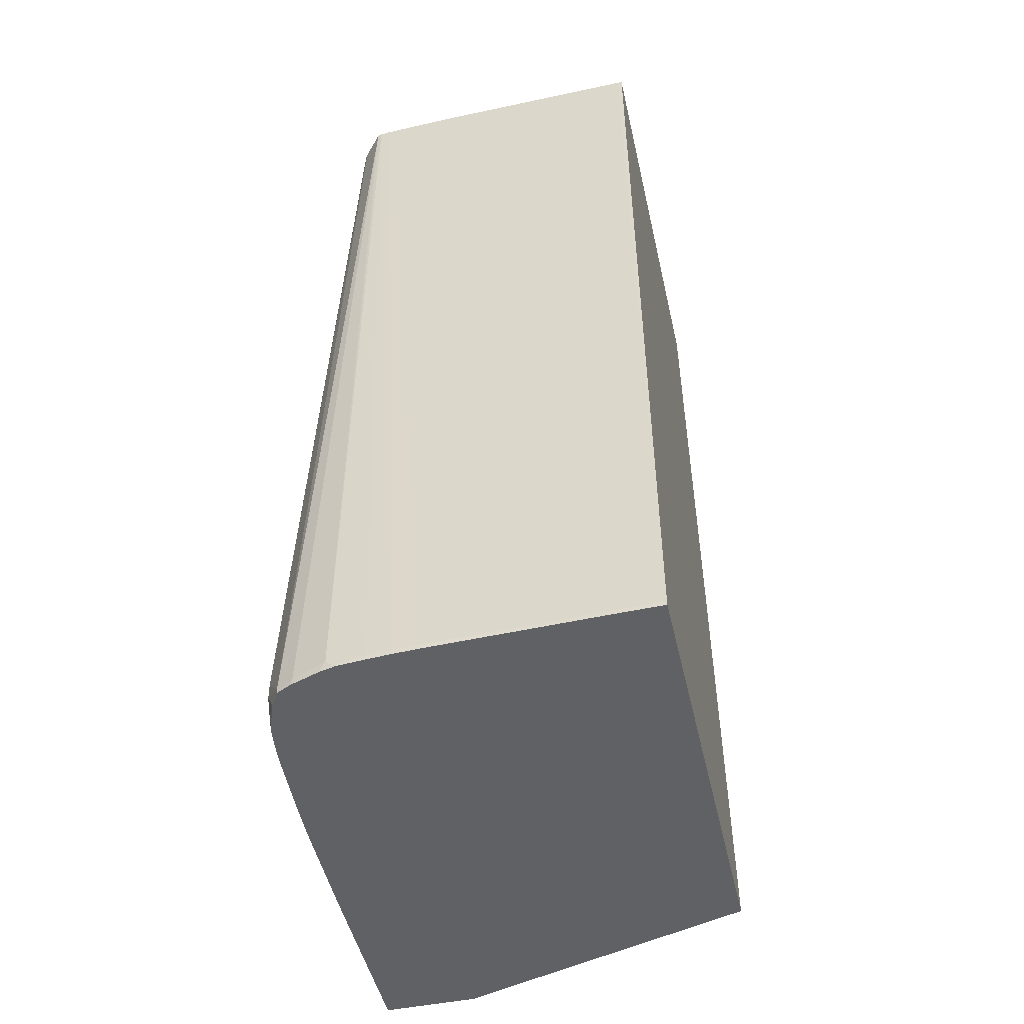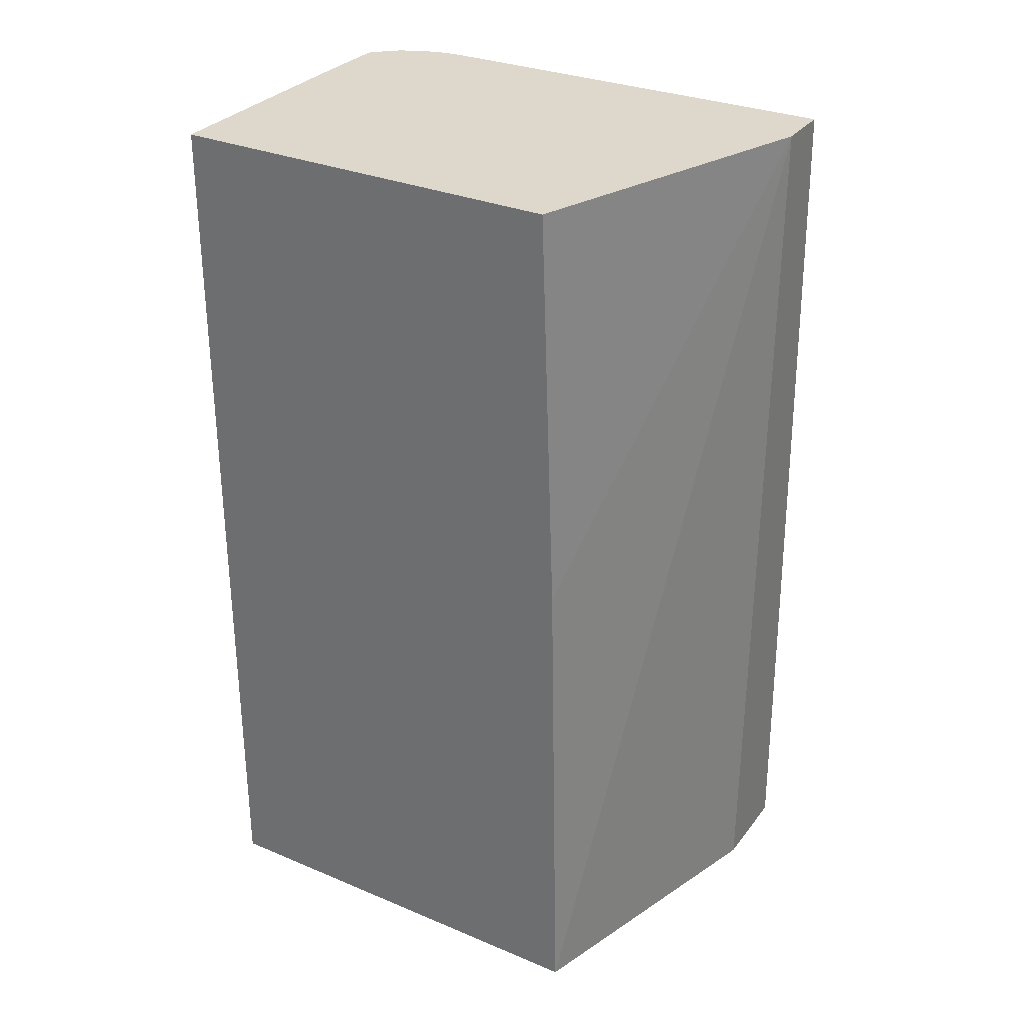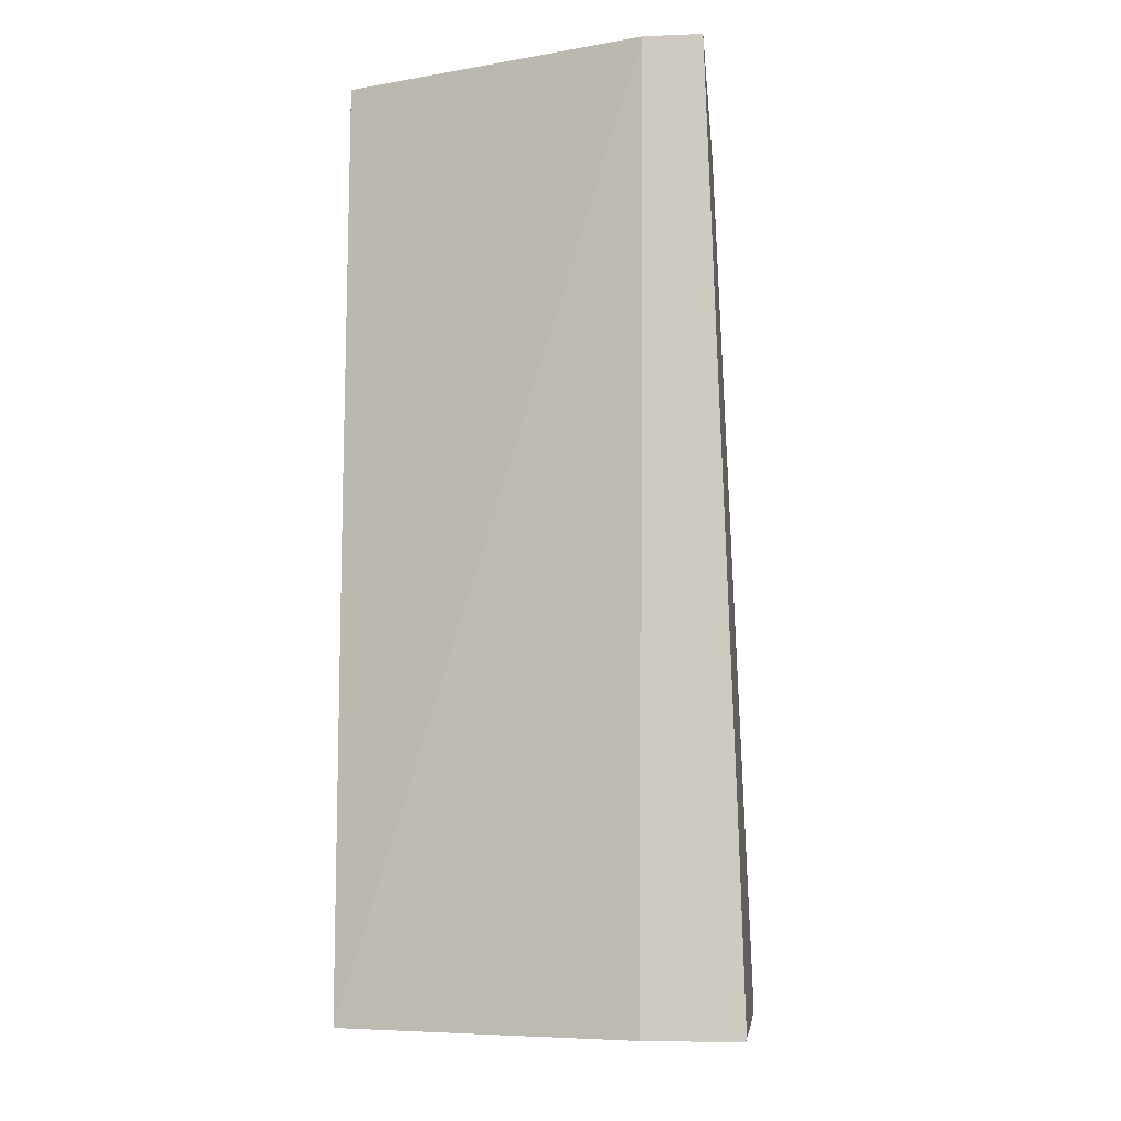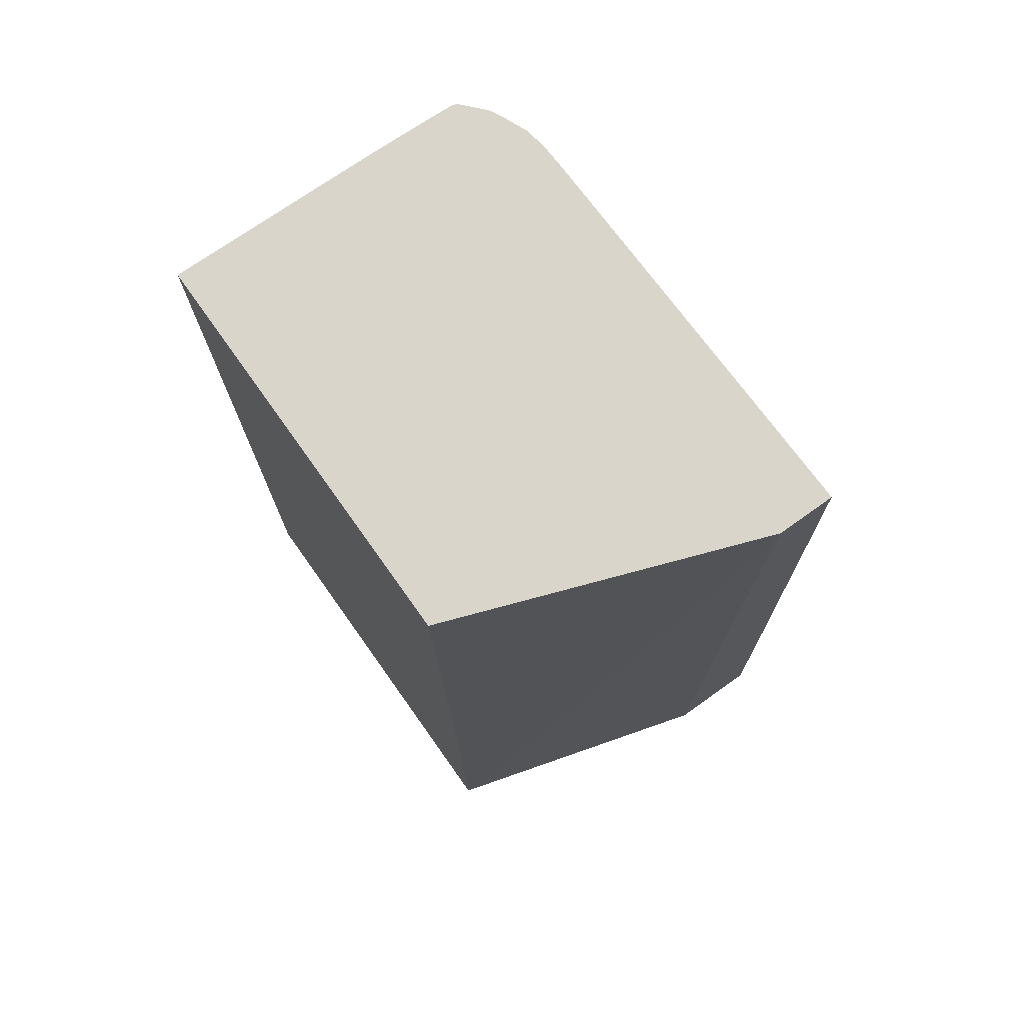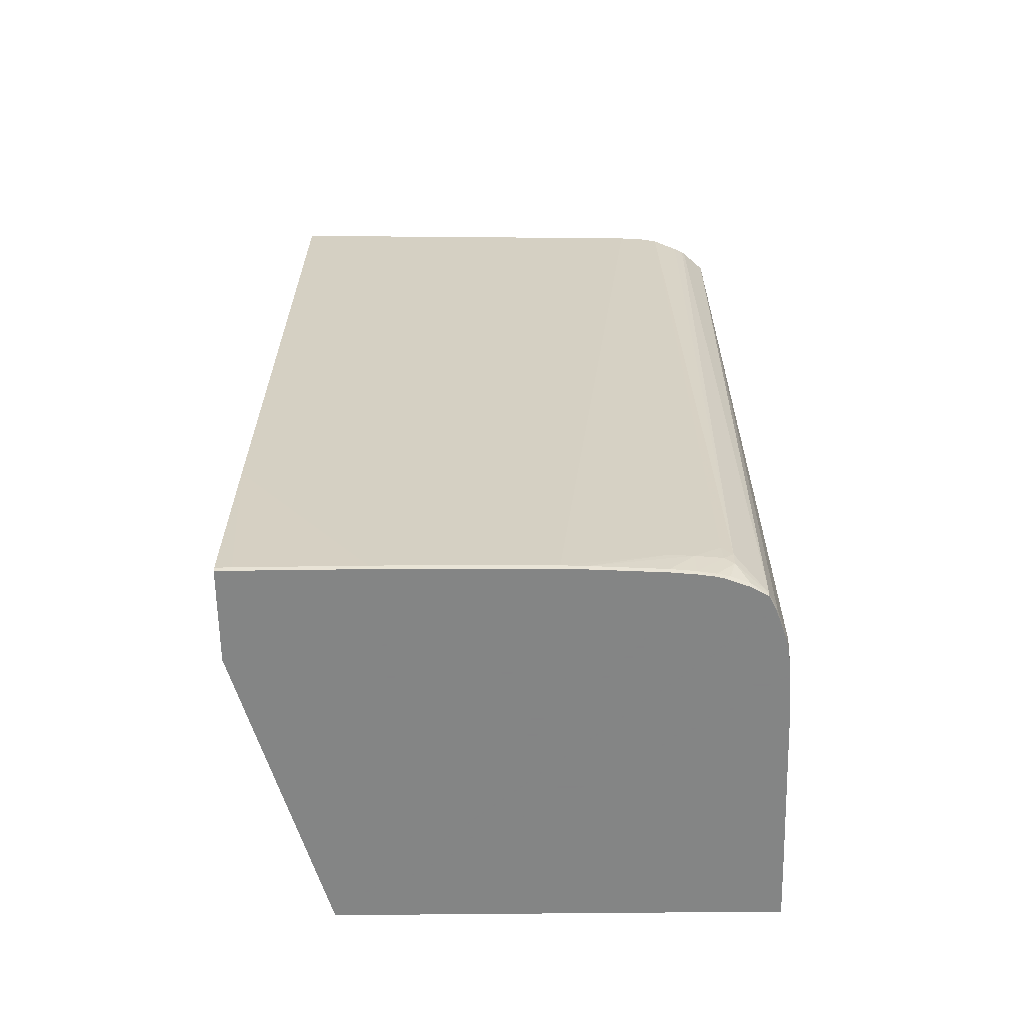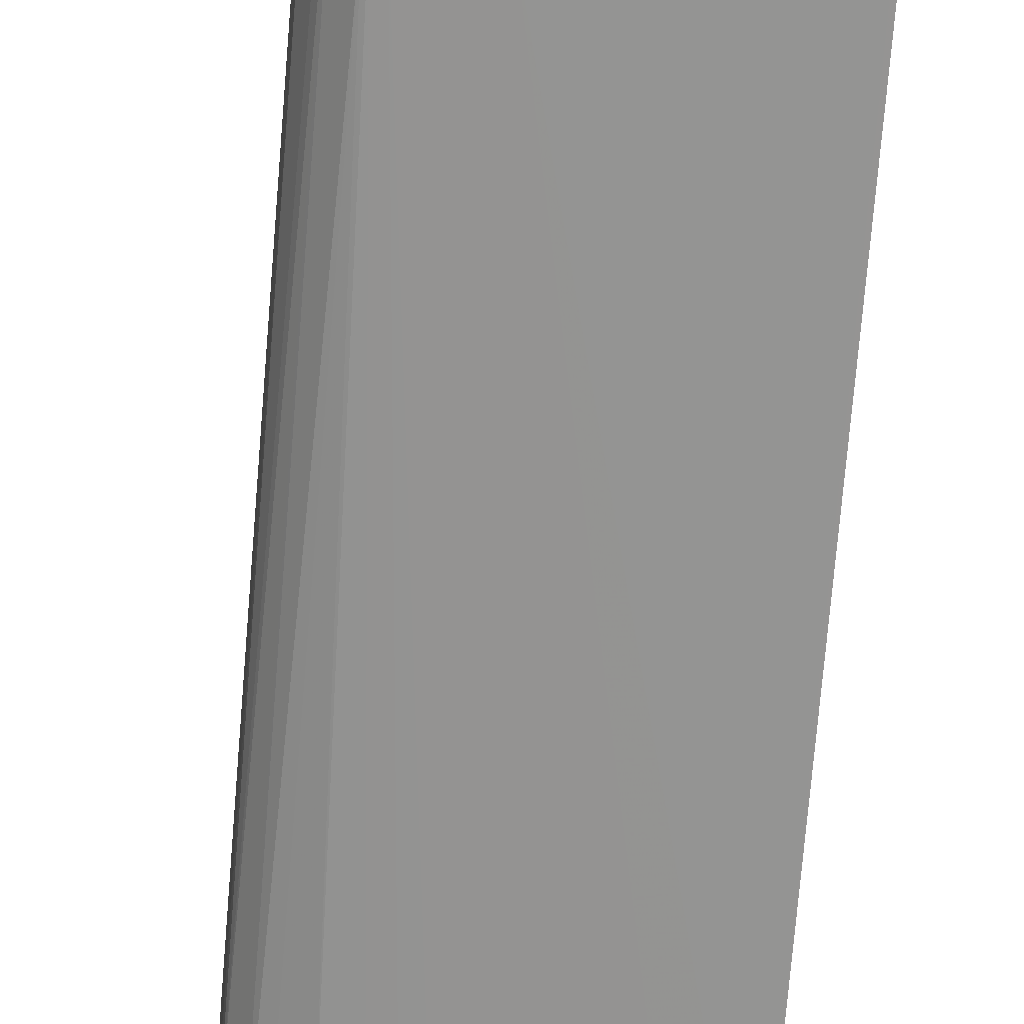
<metadata>
{"format":"obj","ext":"obj","renderer":"f3d","projection":"perspective","resolution":1024,"background":"white","views":[{"elev":-49.0,"azim":-167.2,"up":"+Y"},{"elev":31.2,"azim":-59.2,"up":"+Y"},{"elev":-7.1,"azim":6.5,"up":"+Y"},{"elev":74.2,"azim":-35.4,"up":"+Y"},{"elev":-61.6,"azim":90.6,"up":"+Y"},{"elev":-66.8,"azim":176.6,"up":"+Z"}]}
</metadata>
<code>
v 0.5175 -0.004063 0.2773
v 0.5174 -0.004063 0.2692
v 0.4877 -0.004063 0.2773
v 0.5304 -0.3828 0.2773
v 0.5338 -0.4833 0.1939
v 0.5337 -0.4833 0.1813
v 0.5334 -0.4833 0.1437
v 0.5333 -0.4833 0.1311
v 0.5138 -0.004063 0.08093
v 0.3304 -0.004063 0.2191
v 0.3304 -0.2197 0.2271
v 0.3304 -0.4855 0.2326
v 0.4876 -0.006278 0.2773
v 0.5334 -0.4833 0.2773
v 0.5335 -0.4833 0.2692
v 0.5336 -0.4833 0.2566
v 0.5337 -0.4833 0.2315
v 0.5337 -0.4833 0.2064
v 0.5332 -0.4855 0.1962
v 0.5332 -0.4855 0.1939
v 0.5332 -0.4855 0.1813
v 0.5328 -0.4855 0.1437
v 0.5327 -0.4855 0.1311
v 0.5324 -0.4855 0.1186
v 0.533 -0.4833 0.1186
v 0.5135 -0.004063 0.06837
v 0.3304 -0.004063 0.008317
v 0.3304 -0.4855 0.006379
v 0.4845 -0.4855 0.2773
v 0.5331 -0.4847 0.2773
v 0.5329 -0.4855 0.2773
v 0.533 -0.4855 0.2692
v 0.533 -0.4855 0.2589
v 0.5331 -0.4855 0.2213
v 0.532 -0.4855 0.106
v 0.5325 -0.4833 0.106
v 0.5308 -0.4707 0.06837
v 0.5134 -0.004063 0.06612
v 0.3326 -0.004063 0.00829
v 0.3304 -0.4833 0.00622
v 0.3349 -0.4855 0.006432
v 0.5301 -0.4855 0.07137
v 0.5305 -0.4833 0.06837
v 0.5302 -0.4707 0.05582
v 0.53 -0.4855 0.06837
v 0.513 -0.004063 0.05582
v 0.4456 -0.004063 0.009405
v 0.3326 -0.4833 0.006247
v 0.3577 -0.4833 0.006645
v 0.3577 -0.4855 0.006804
v 0.5293 -0.4833 0.05582
v 0.5288 -0.4855 0.05582
v 0.5282 -0.4695 0.04213
v 0.5281 -0.4594 0.04255
v 0.5127 -0.004063 0.05357
v 0.4832 -0.004063 0.01044
v 0.4456 -0.4833 0.008396
v 0.4456 -0.4855 0.008688
v 0.5278 -0.4833 0.04651
v 0.5276 -0.4855 0.04757
v 0.5272 -0.4645 0.03698
v 0.5272 -0.4644 0.03698
v 0.5271 -0.4729 0.03716
v 0.5111 -0.004063 0.04327
v 0.4891 -0.004063 0.01081
v 0.4707 -0.4833 0.00967
v 0.4581 -0.4833 0.0089
v 0.4581 -0.4855 0.009219
v 0.5263 -0.4833 0.04022
v 0.5266 -0.4855 0.04356
v 0.5171 -0.4833 0.02198
v 0.5029 -0.004063 0.02456
v 0.5054 -0.004063 0.02955
v 0.5225 -0.4833 0.03072
v 0.4912 -0.004063 0.01137
v 0.4907 -0.4809 0.01147
v 0.4844 -0.4843 0.01092
v 0.4738 -0.4855 0.0102
v 0.4707 -0.4855 0.009989
v 0.4614 -0.4855 0.009405
v 0.5217 -0.4855 0.03056
v 0.5169 -0.4855 0.02217
v 0.5101 -0.4855 0.0188
v 0.5084 -0.4833 0.01766
v 0.5019 -0.004063 0.02315
v 0.4939 -0.4855 0.01309
v 0.4855 -0.4855 0.01116
v 0.5085 -0.4855 0.01816
f 1 2 9
f 1 9 26
f 1 26 38
f 1 38 46
f 1 46 55
f 1 55 64
f 1 64 73
f 1 73 72
f 1 72 85
f 1 85 75
f 1 75 65
f 1 65 56
f 1 56 47
f 1 47 39
f 1 39 27
f 1 27 10
f 1 10 3
f 1 3 13
f 1 13 29
f 1 29 31
f 1 31 30
f 1 30 14
f 1 14 4
f 1 4 5
f 1 5 6
f 1 6 7
f 1 7 8
f 1 8 2
f 2 8 9
f 3 10 11
f 3 11 12
f 3 12 13
f 4 14 15
f 4 15 16
f 4 16 17
f 4 17 18
f 4 18 5
f 5 18 19
f 5 19 20
f 5 20 21
f 5 21 6
f 6 21 22
f 6 22 7
f 7 22 23
f 7 23 8
f 8 23 24
f 8 24 25
f 8 25 9
f 9 25 26
f 10 27 40
f 10 40 28
f 10 28 12
f 10 12 11
f 12 28 41
f 12 41 50
f 12 50 58
f 12 58 68
f 12 68 80
f 12 80 79
f 12 79 78
f 12 78 87
f 12 87 86
f 12 86 88
f 12 88 83
f 12 83 82
f 12 82 81
f 12 81 70
f 12 70 60
f 12 60 52
f 12 52 45
f 12 45 42
f 12 42 35
f 12 35 24
f 12 24 23
f 12 23 22
f 12 22 21
f 12 21 20
f 12 20 19
f 12 19 34
f 12 34 33
f 12 33 32
f 12 32 31
f 12 31 29
f 12 29 13
f 14 30 15
f 15 30 31
f 15 31 32
f 15 32 16
f 16 32 17
f 17 32 33
f 17 33 34
f 17 34 18
f 18 34 19
f 24 35 36
f 24 36 25
f 25 36 37
f 25 37 38
f 25 38 26
f 27 39 40
f 28 40 48
f 28 48 41
f 35 42 36
f 36 43 44
f 36 44 37
f 36 42 45
f 36 45 43
f 37 44 46
f 37 46 38
f 39 47 40
f 40 47 48
f 41 48 49
f 41 49 50
f 43 51 44
f 43 45 52
f 43 52 51
f 44 51 53
f 44 53 54
f 44 54 55
f 44 55 46
f 47 56 57
f 47 57 49
f 47 49 48
f 49 57 50
f 50 57 58
f 51 59 53
f 51 52 60
f 51 60 59
f 53 61 62
f 53 62 54
f 53 59 63
f 53 63 61
f 54 62 64
f 54 64 55
f 56 65 66
f 56 66 67
f 56 67 57
f 57 67 58
f 58 67 68
f 59 69 63
f 59 60 70
f 59 70 69
f 61 63 71
f 61 71 62
f 62 71 72
f 62 72 73
f 62 73 64
f 63 69 74
f 63 74 71
f 65 75 76
f 65 76 66
f 66 76 77
f 66 77 78
f 66 78 79
f 66 79 80
f 66 80 67
f 67 80 68
f 69 70 81
f 69 81 74
f 71 74 82
f 71 82 83
f 71 83 84
f 71 84 75
f 71 75 85
f 71 85 72
f 74 81 82
f 75 84 76
f 76 84 86
f 76 86 87
f 76 87 77
f 77 87 78
f 83 88 84
f 84 88 86

</code>
